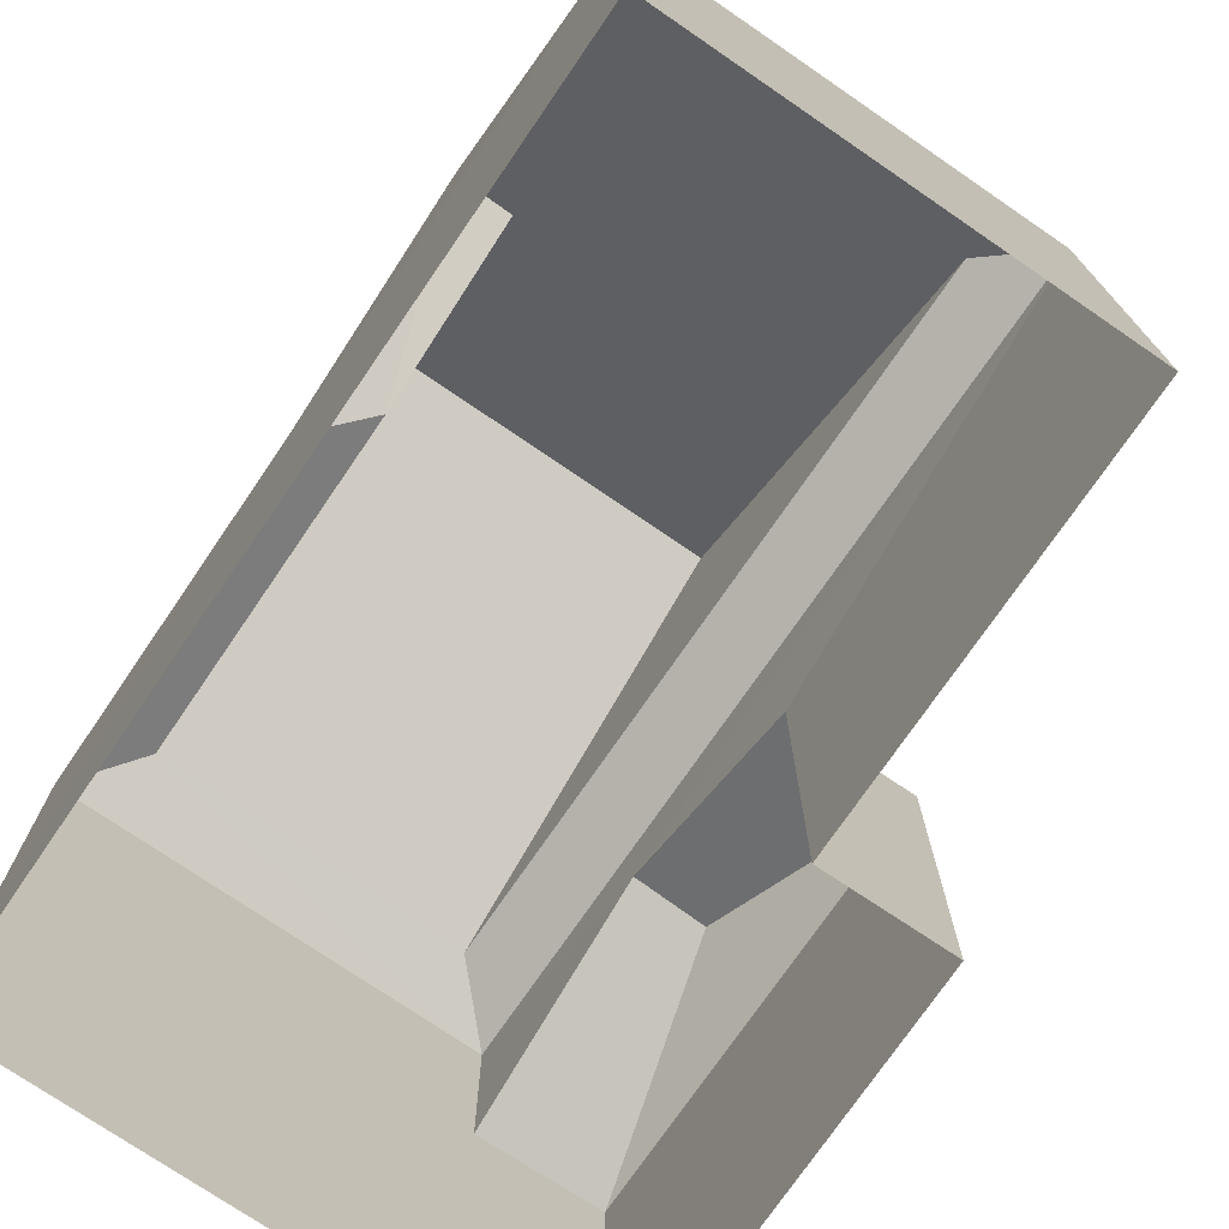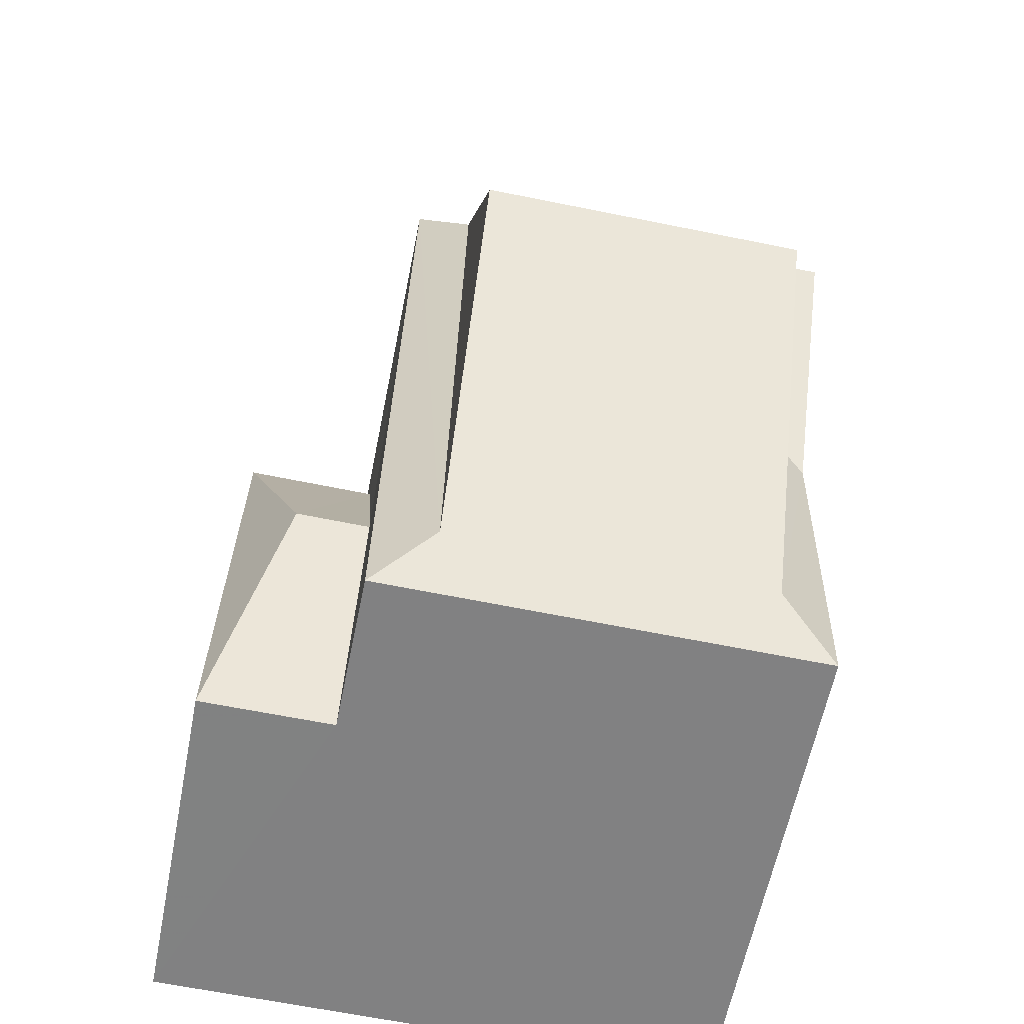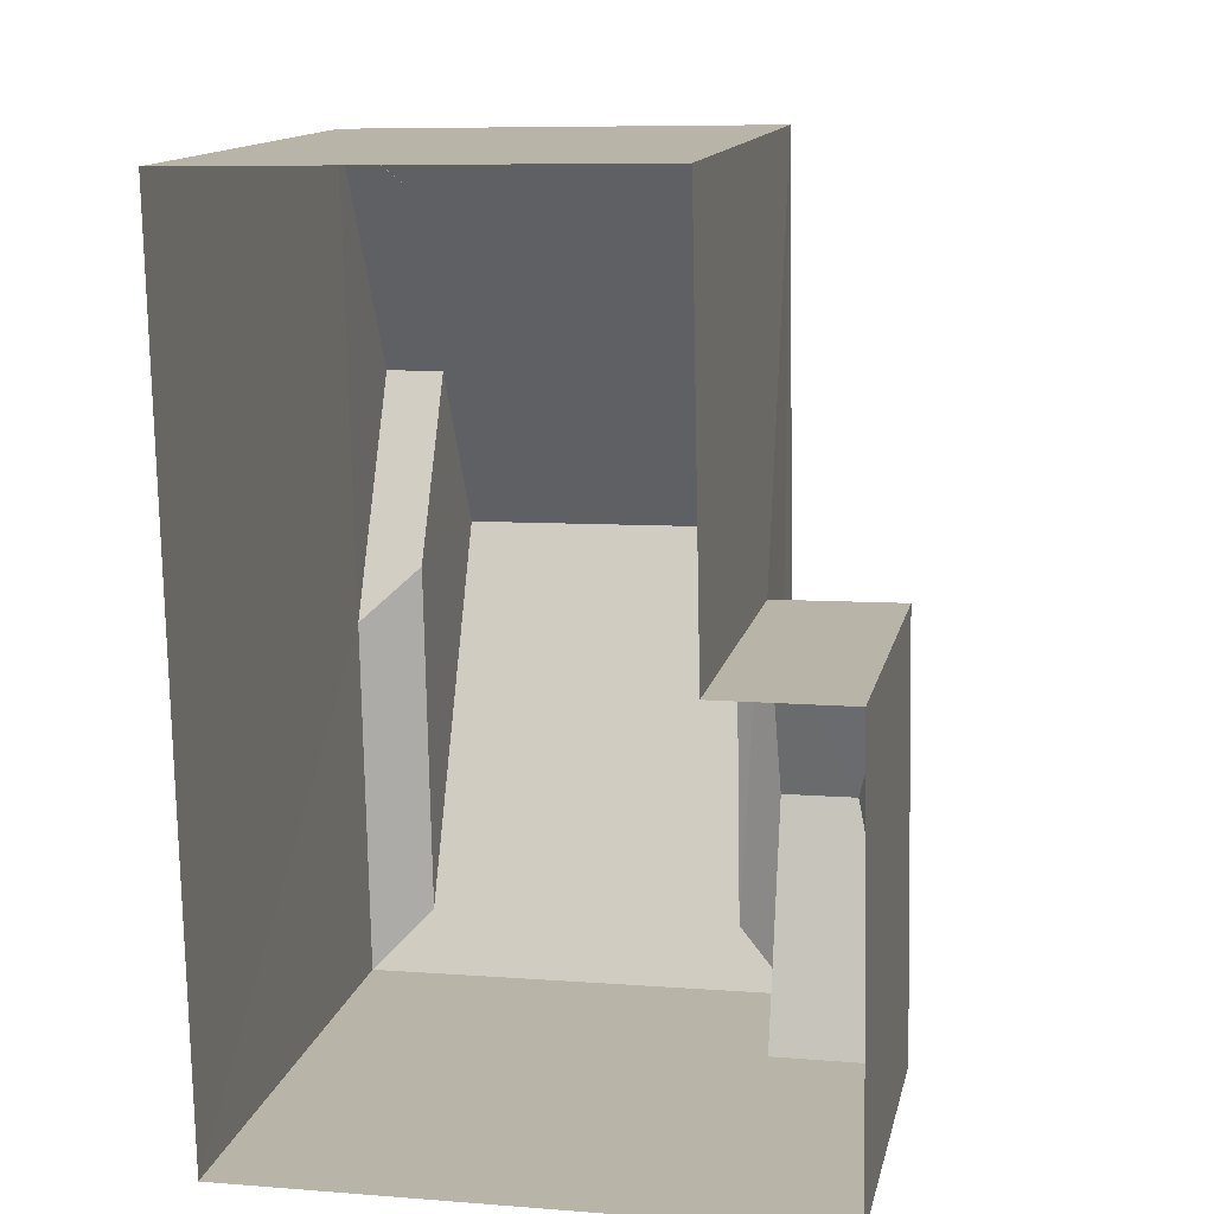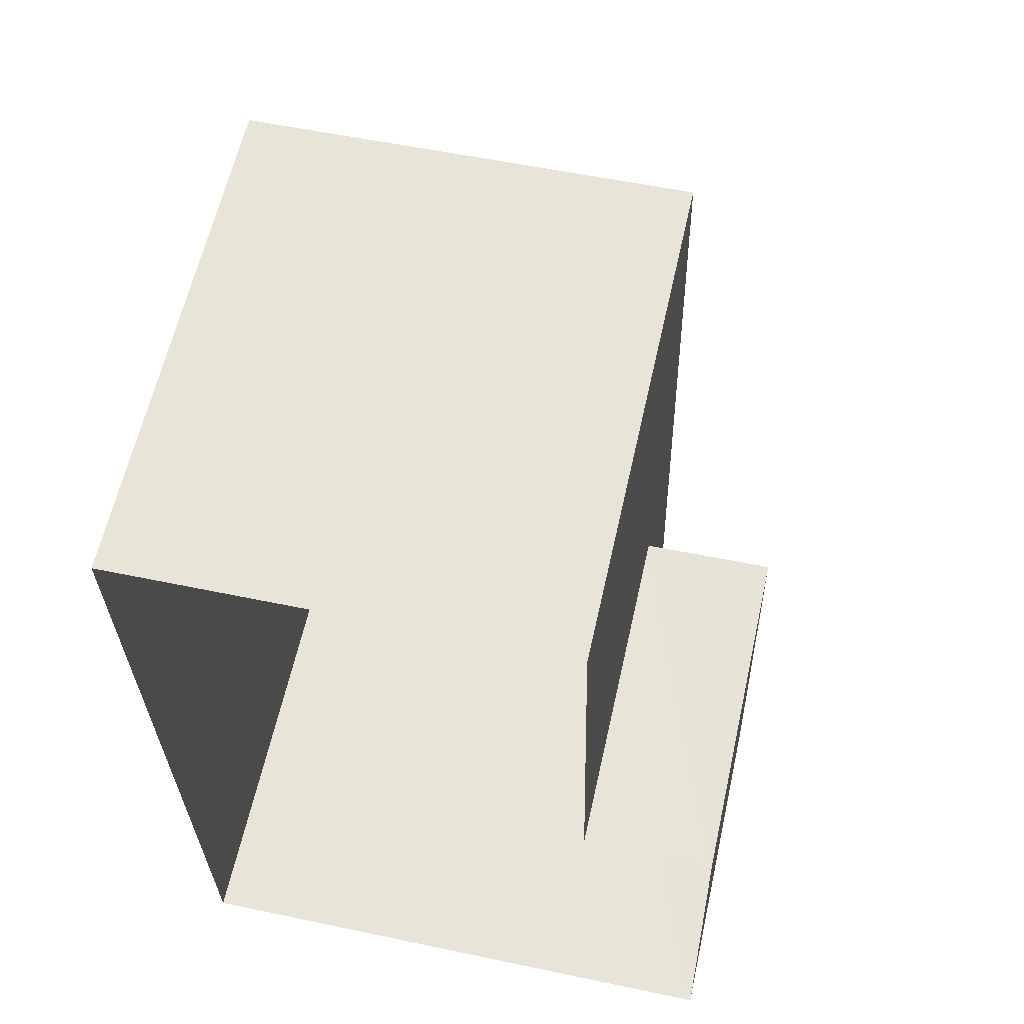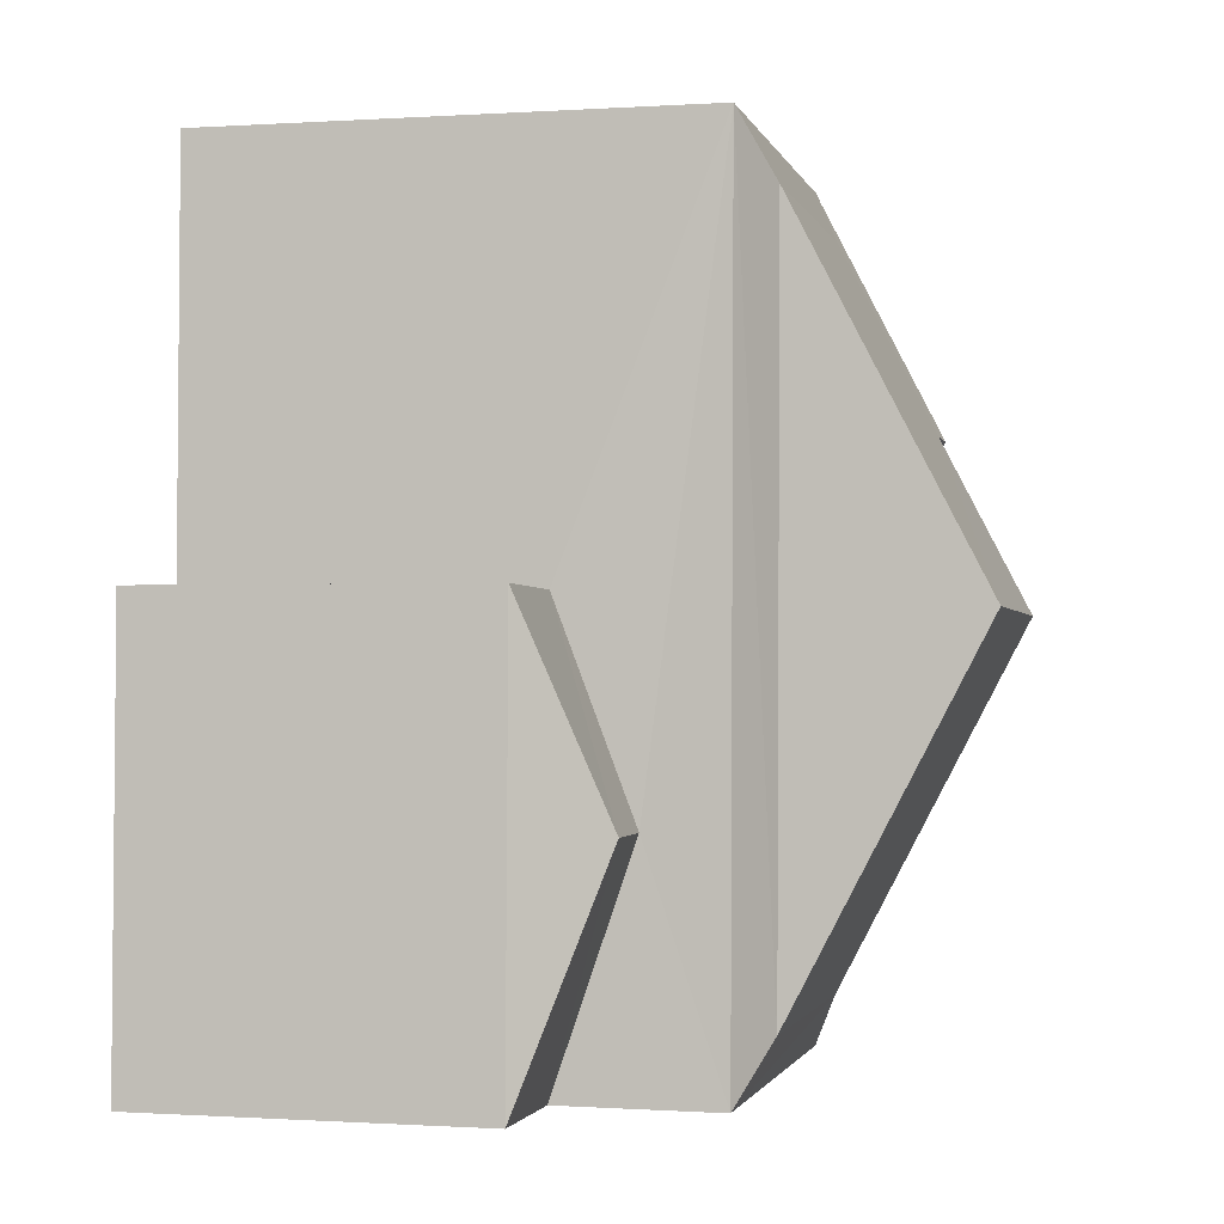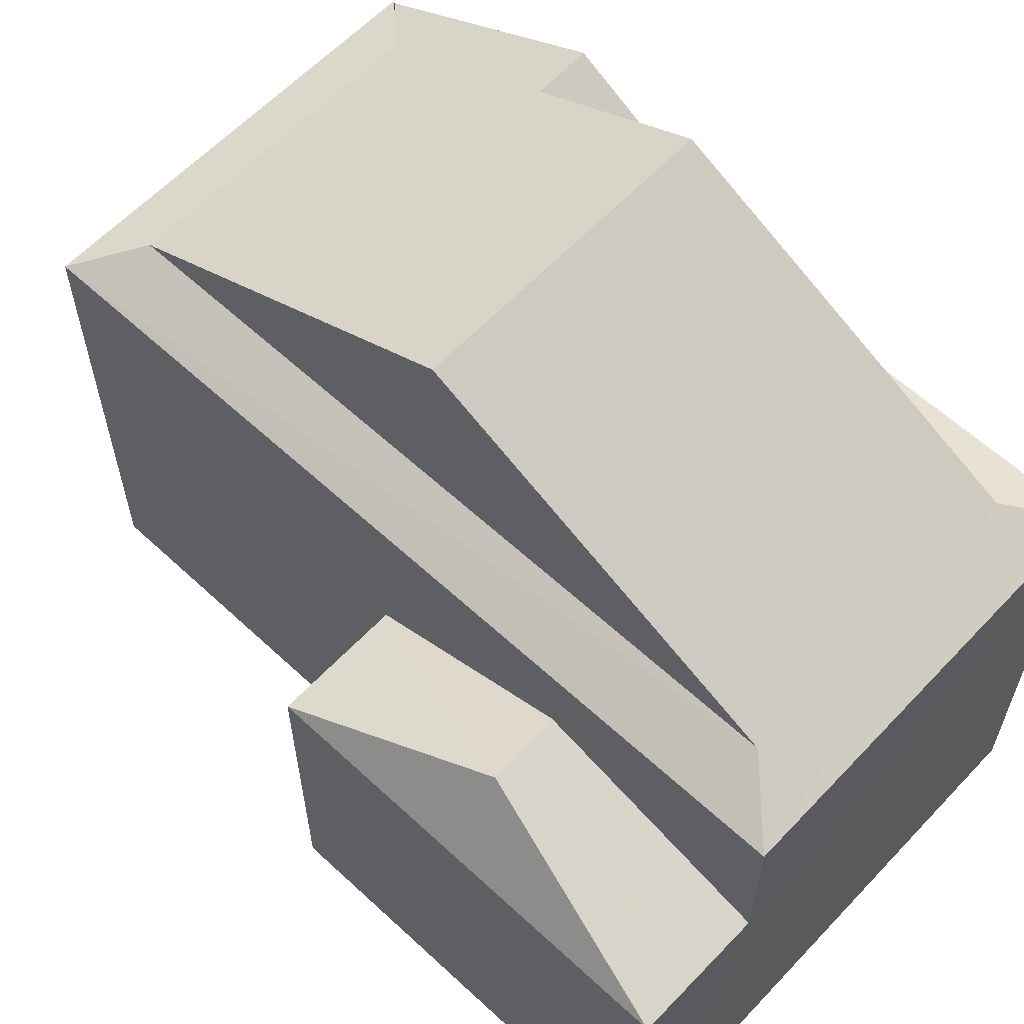
<metadata>
{"format":"obj","ext":"obj","renderer":"f3d","projection":"perspective","resolution":1024,"background":"white","views":[{"elev":-74.0,"azim":144.4,"up":"+Z"},{"elev":-60.4,"azim":-11.3,"up":"+Y"},{"elev":13.6,"azim":-167.9,"up":"+Y"},{"elev":60.9,"azim":-167.6,"up":"+Y"},{"elev":-0.4,"azim":-76.3,"up":"+Y"},{"elev":60.9,"azim":-47.9,"up":"+Z"}]}
</metadata>
<code>
v -3.727e+05 -1.052e+05 24.66
v -3.727e+05 -1.052e+05 24.66
v -3.727e+05 -1.052e+05 24.66
v -3.727e+05 -1.052e+05 24.67
v -3.727e+05 -1.052e+05 24.67
v -3.727e+05 -1.052e+05 24.66
v -3.727e+05 -1.052e+05 31.38
v -3.727e+05 -1.052e+05 31.01
v -3.727e+05 -1.052e+05 31.01
v -3.727e+05 -1.052e+05 29
v -3.727e+05 -1.052e+05 30
v -3.727e+05 -1.052e+05 29
v -3.727e+05 -1.052e+05 30
v -3.727e+05 -1.052e+05 33.79
v -3.727e+05 -1.052e+05 31.38
v -3.727e+05 -1.052e+05 31.38
v -3.727e+05 -1.052e+05 33.79
v -3.727e+05 -1.052e+05 31.01
v -3.727e+05 -1.052e+05 31.38
v -3.727e+05 -1.052e+05 31.01
v -3.727e+05 -1.052e+05 31.01
v -3.727e+05 -1.052e+05 31.38
v -3.727e+05 -1.052e+05 32.65
v -3.727e+05 -1.052e+05 32.65
v -3.727e+05 -1.052e+05 29
v -3.727e+05 -1.052e+05 31.01
v -3.727e+05 -1.052e+05 29
f 1 2 3
f 2 4 3
f 3 5 6
f 3 4 5
f 7 8 9
f 10 11 12
f 10 13 11
f 14 15 16
f 14 17 15
f 7 9 18
f 19 7 18
f 20 16 21
f 20 22 16
f 17 23 19
f 17 14 23
f 8 7 24
f 19 23 7
f 7 23 24
f 11 25 12
f 18 26 15
f 19 18 15
f 27 25 11
f 13 27 11
f 26 21 16
f 15 26 16
f 22 20 24
f 23 22 24
f 27 6 25
f 27 3 6
f 9 2 1
f 18 9 1
f 17 19 15
f 22 14 16
f 22 23 14
f 18 1 27
f 1 3 27
f 26 18 13
f 10 26 13
f 13 18 27
f 12 6 5
f 12 25 6
f 21 10 4
f 4 10 5
f 21 26 10
f 5 10 12
f 9 8 2
f 2 20 4
f 4 20 21
f 24 20 8
f 8 20 2

</code>
